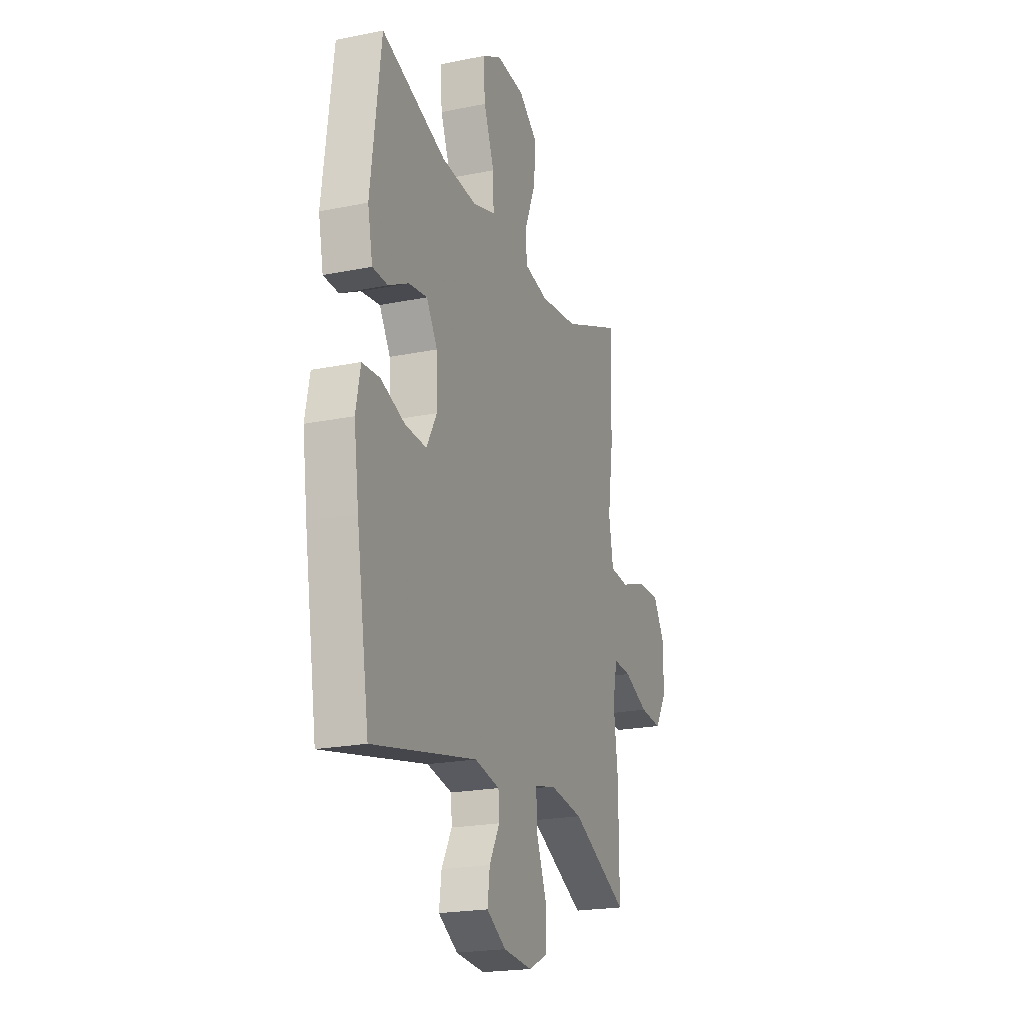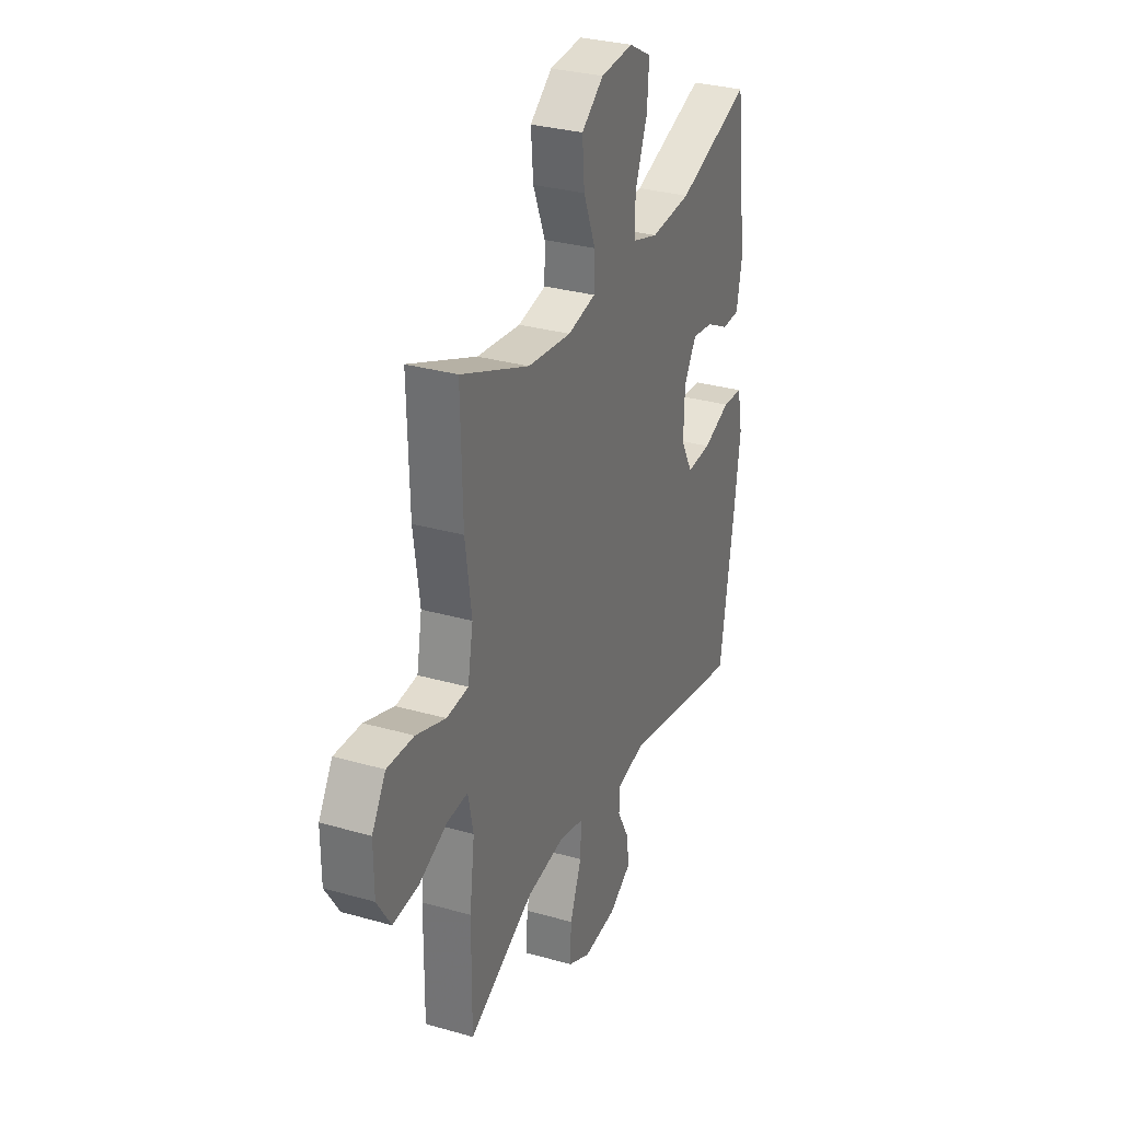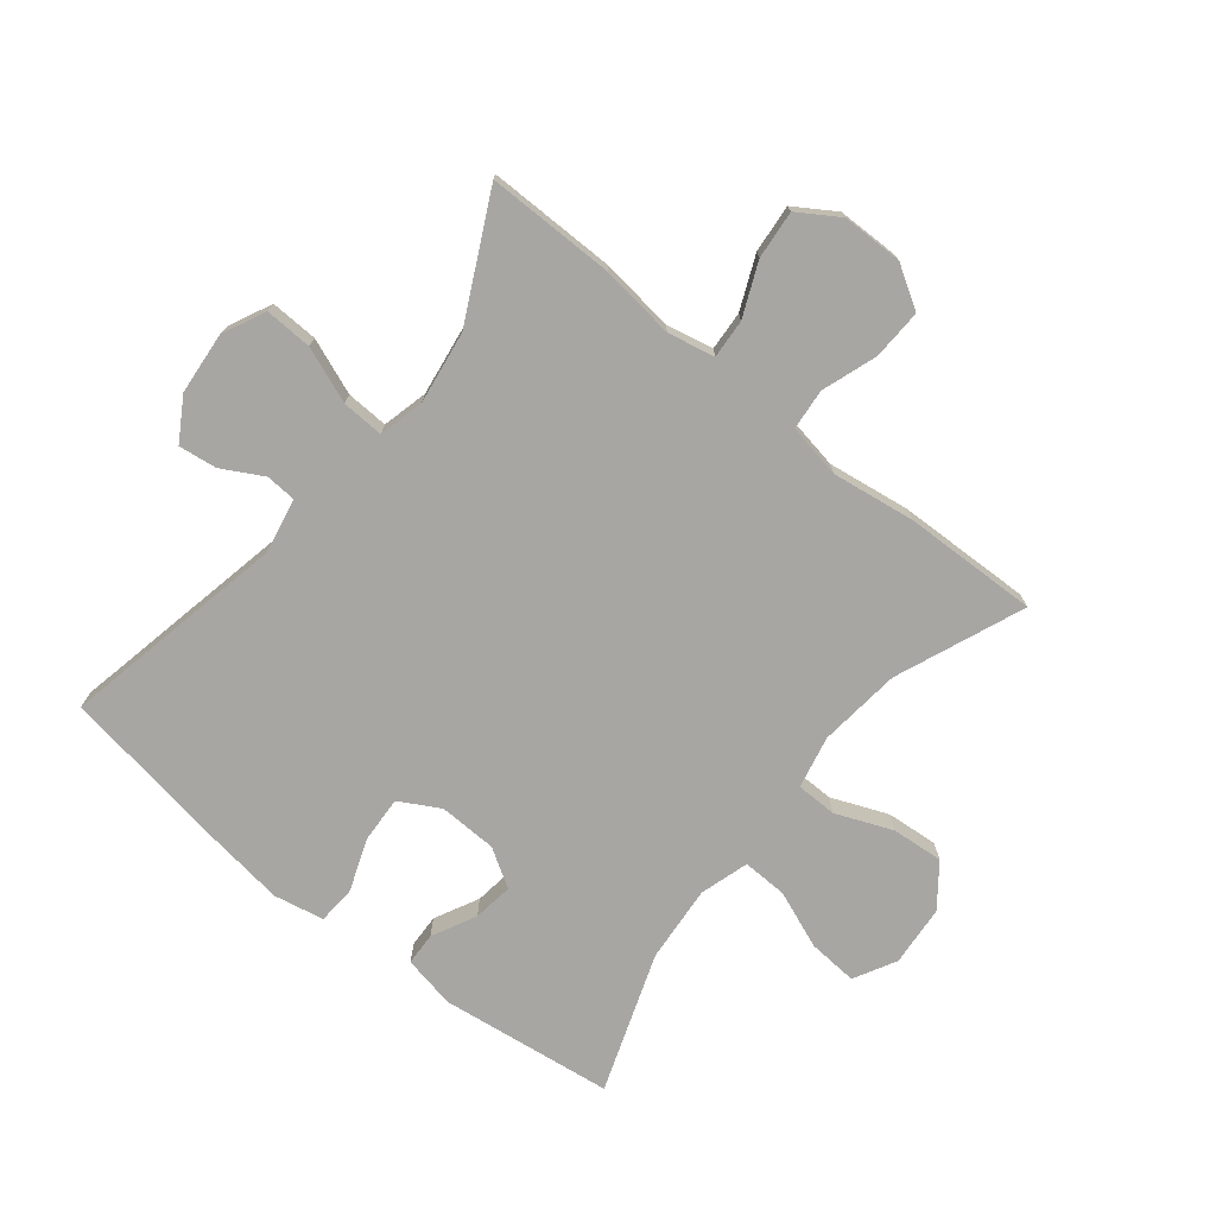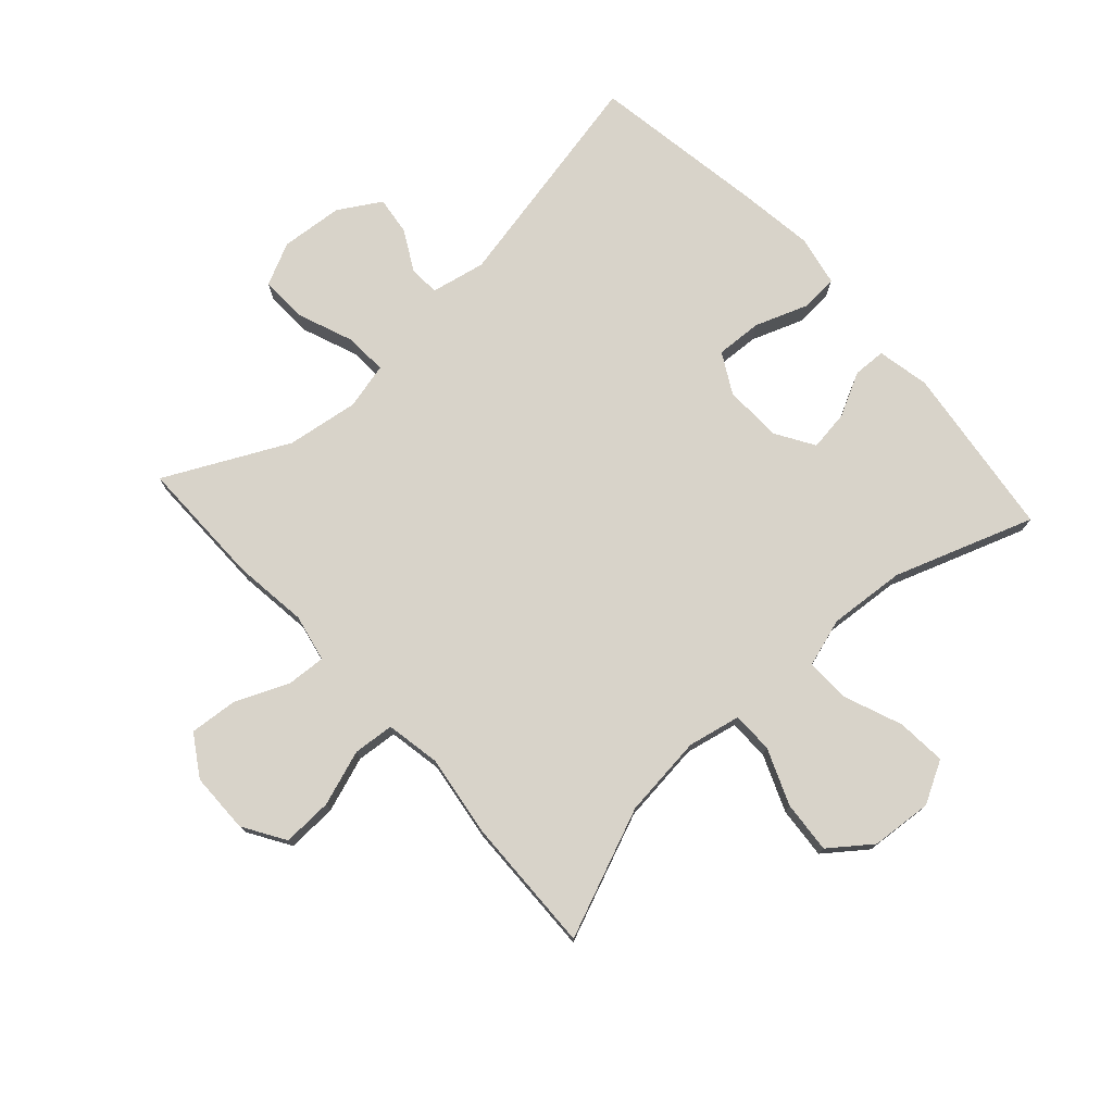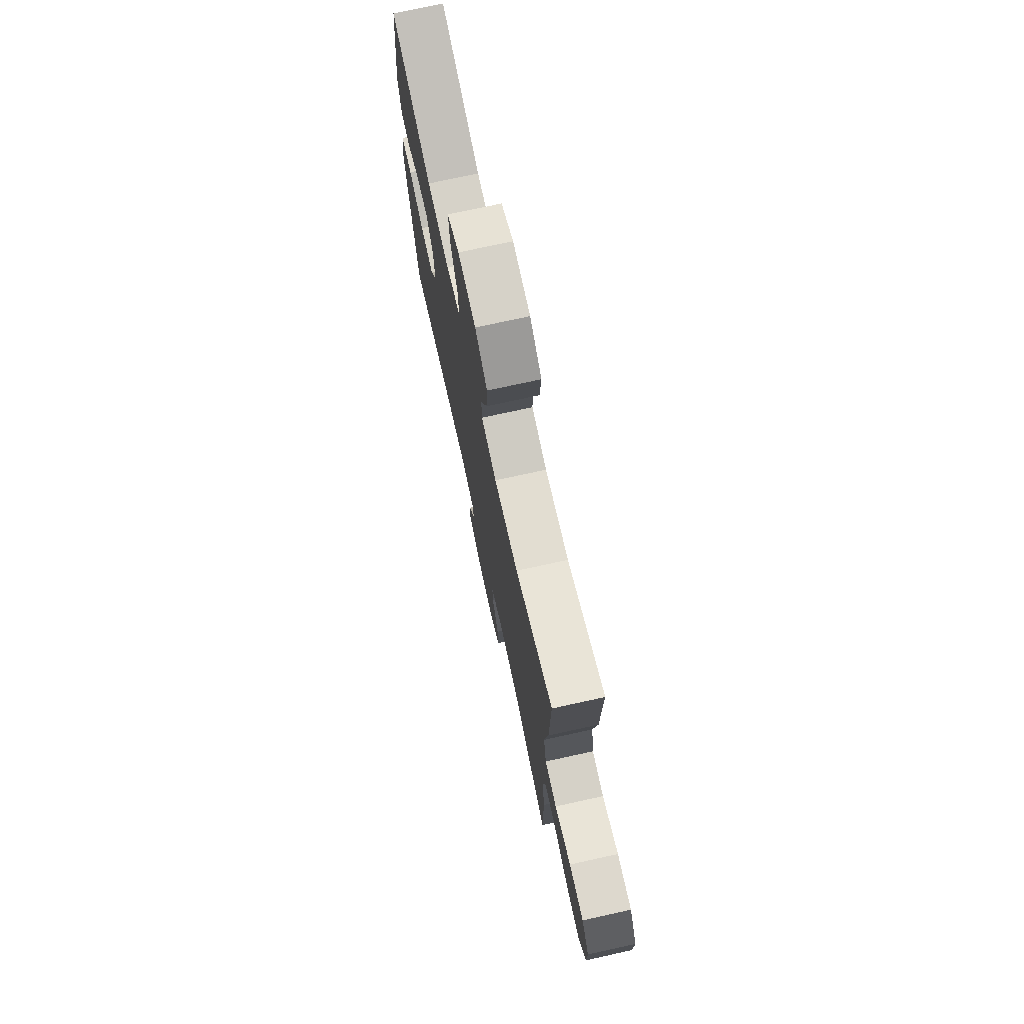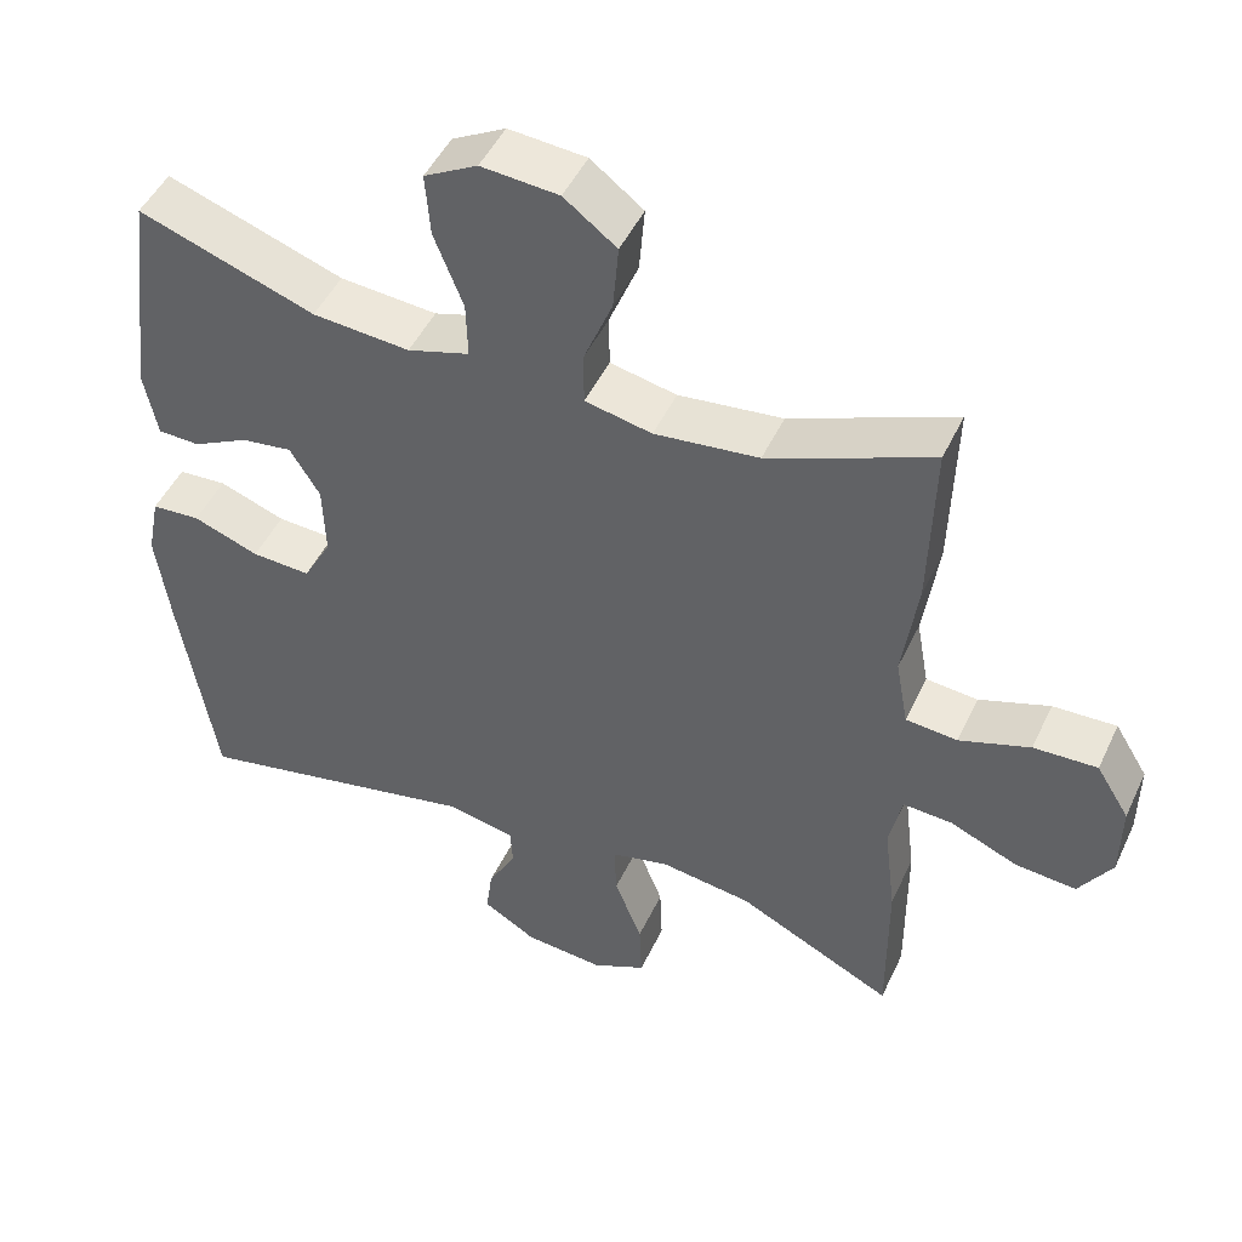
<metadata>
{"format":"obj","ext":"obj","renderer":"f3d","projection":"perspective","resolution":1024,"background":"white","views":[{"elev":-21.1,"azim":110.1,"up":"+Z"},{"elev":30.6,"azim":-67.6,"up":"+Z"},{"elev":-74.3,"azim":-128.7,"up":"+Y"},{"elev":75.8,"azim":-42.2,"up":"+Y"},{"elev":74.3,"azim":-102.4,"up":"+Z"},{"elev":47.7,"azim":-155.7,"up":"+Z"}]}
</metadata>
<code>
v 0.5 0.07 -0.5
v 0.134 0.07 -0.425
v 0.046 0.07 -0.443
v 0.043 0.07 -0.492
v 0.079 0.07 -0.558
v 0.087 0.07 -0.62
v 0.019 0.07 -0.661
v -0.082 0.07 -0.67
v -0.151 0.07 -0.637
v -0.148 0.07 -0.56
v -0.113 0.07 -0.47
v -0.11 0.07 -0.402
v -0.184 0.07 -0.384
v -0.301 0.07 -0.401
v -0.5 0.07 -0.5
v -0.499 0.07 -0.293
v -0.484 0.07 -0.172
v -0.5 0.07 -0.096
v -0.563 0.07 -0.1
v -0.649 0.07 -0.137
v -0.727 0.07 -0.144
v -0.769 0.07 -0.078
v -0.77 0.07 0.02
v -0.728 0.07 0.088
v -0.647 0.07 0.085
v -0.557 0.07 0.054
v -0.491 0.07 0.06
v -0.475 0.07 0.148
v -0.494 0.07 0.281
v -0.5 0.07 0.5
v -0.292 0.07 0.415
v -0.159 0.07 0.4
v -0.074 0.07 0.418
v -0.073 0.07 0.484
v -0.11 0.07 0.575
v -0.117 0.07 0.659
v -0.05 0.07 0.71
v 0.049 0.07 0.718
v 0.117 0.07 0.681
v 0.111 0.07 0.601
v 0.074 0.07 0.507
v 0.072 0.07 0.435
v 0.151 0.07 0.411
v 0.275 0.07 0.421
v 0.5 0.07 0.5
v 0.536 0.07 0.219
v 0.519 0.07 0.134
v 0.466 0.07 0.132
v 0.395 0.07 0.168
v 0.33 0.07 0.177
v 0.292 0.07 0.115
v 0.289 0.07 0.021
v 0.325 0.07 -0.044
v 0.4 0.07 -0.04
v 0.484 0.07 -0.009
v 0.546 0.07 -0.013
v 0.562 0.07 -0.094
v 0.545 0.07 -0.219
v 0.5 0 -0.5
v 0.134 0 -0.425
v 0.046 0 -0.443
v 0.043 0 -0.492
v 0.079 0 -0.558
v 0.087 0 -0.62
v 0.019 0 -0.661
v -0.082 0 -0.67
v -0.151 0 -0.637
v -0.148 0 -0.56
v -0.113 0 -0.47
v -0.11 0 -0.402
v -0.184 0 -0.384
v -0.301 0 -0.401
v -0.5 0 -0.5
v -0.499 0 -0.293
v -0.484 0 -0.172
v -0.5 0 -0.096
v -0.563 0 -0.1
v -0.649 0 -0.137
v -0.727 0 -0.144
v -0.769 0 -0.078
v -0.77 0 0.02
v -0.728 0 0.088
v -0.647 0 0.085
v -0.557 0 0.054
v -0.491 0 0.06
v -0.475 0 0.148
v -0.494 0 0.281
v -0.5 0 0.5
v -0.292 0 0.415
v -0.159 0 0.4
v -0.074 0 0.418
v -0.073 0 0.484
v -0.11 0 0.575
v -0.117 0 0.659
v -0.05 0 0.71
v 0.049 0 0.718
v 0.117 0 0.681
v 0.111 0 0.601
v 0.074 0 0.507
v 0.072 0 0.435
v 0.151 0 0.411
v 0.275 0 0.421
v 0.5 0 0.5
v 0.536 0 0.219
v 0.519 0 0.134
v 0.466 0 0.132
v 0.395 0 0.168
v 0.33 0 0.177
v 0.292 0 0.115
v 0.289 0 0.021
v 0.325 0 -0.044
v 0.4 0 -0.04
v 0.484 0 -0.009
v 0.546 0 -0.013
v 0.562 0 -0.094
v 0.545 0 -0.219
f 58 1 2
f 57 58 2
f 56 57 2
f 55 56 2
f 54 55 2
f 53 54 2 3
f 52 53 3
f 51 52 3
f 47 48 49
f 46 47 49
f 45 46 49
f 44 45 49
f 43 44 49 50
f 42 43 50 51
f 39 40 41
f 38 39 41
f 37 38 41
f 36 37 41
f 35 36 41
f 34 35 41
f 33 34 41 42
f 42 51 3
f 33 42 3
f 32 33 3
f 28 29 30 31
f 32 3 4
f 31 32 4
f 28 31 4
f 27 28 4
f 24 25 26
f 23 24 26
f 22 23 26
f 21 22 26
f 20 21 26
f 19 20 26
f 18 19 26 27
f 14 15 16 17
f 17 18 27
f 14 17 27
f 13 14 27
f 9 10 11
f 8 9 11
f 7 8 11
f 6 7 11
f 5 6 11
f 4 5 11
f 4 11 12
f 27 4 12
f 12 13 27
f 60 59 116
f 60 116 115
f 60 115 114
f 60 114 113
f 60 113 112
f 61 60 112 111
f 61 111 110
f 61 110 109
f 107 106 105
f 107 105 104
f 107 104 103
f 107 103 102
f 108 107 102 101
f 109 108 101 100
f 99 98 97
f 99 97 96
f 99 96 95
f 99 95 94
f 99 94 93
f 99 93 92
f 100 99 92 91
f 61 109 100
f 61 100 91
f 61 91 90
f 89 88 87 86
f 62 61 90
f 62 90 89
f 62 89 86
f 62 86 85
f 84 83 82
f 84 82 81
f 84 81 80
f 84 80 79
f 84 79 78
f 84 78 77
f 85 84 77 76
f 75 74 73 72
f 85 76 75
f 85 75 72
f 85 72 71
f 69 68 67
f 69 67 66
f 69 66 65
f 69 65 64
f 69 64 63
f 69 63 62
f 70 69 62
f 70 62 85
f 85 71 70
f 1 59 60 2
f 2 60 61 3
f 3 61 62 4
f 4 62 63 5
f 5 63 64 6
f 6 64 65 7
f 7 65 66 8
f 8 66 67 9
f 9 67 68 10
f 10 68 69 11
f 11 69 70 12
f 12 70 71 13
f 13 71 72 14
f 14 72 73 15
f 15 73 74 16
f 16 74 75 17
f 17 75 76 18
f 18 76 77 19
f 19 77 78 20
f 20 78 79 21
f 21 79 80 22
f 22 80 81 23
f 23 81 82 24
f 24 82 83 25
f 25 83 84 26
f 26 84 85 27
f 27 85 86 28
f 28 86 87 29
f 29 87 88 30
f 30 88 89 31
f 31 89 90 32
f 32 90 91 33
f 33 91 92 34
f 34 92 93 35
f 35 93 94 36
f 36 94 95 37
f 37 95 96 38
f 38 96 97 39
f 39 97 98 40
f 40 98 99 41
f 41 99 100 42
f 42 100 101 43
f 43 101 102 44
f 44 102 103 45
f 45 103 104 46
f 46 104 105 47
f 47 105 106 48
f 48 106 107 49
f 49 107 108 50
f 50 108 109 51
f 51 109 110 52
f 52 110 111 53
f 53 111 112 54
f 54 112 113 55
f 55 113 114 56
f 56 114 115 57
f 57 115 116 58
f 58 116 59 1

</code>
